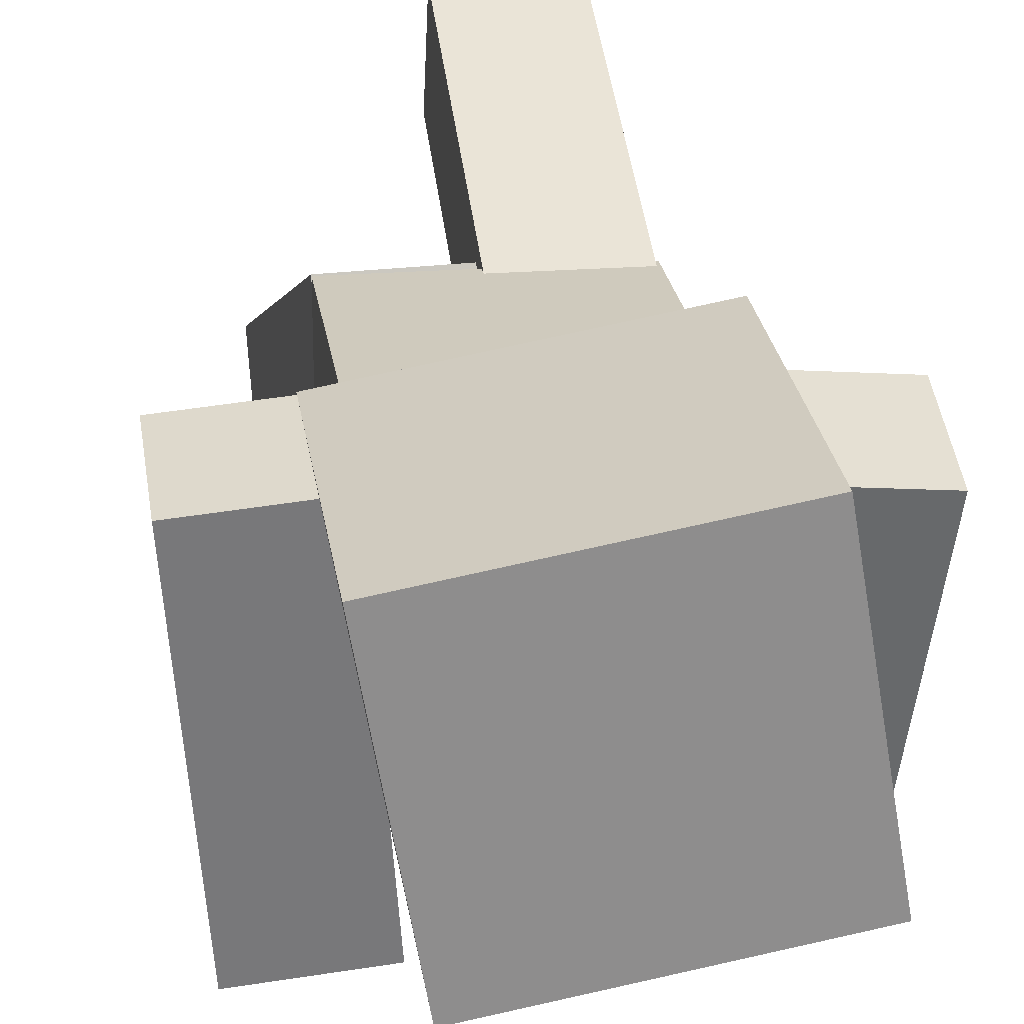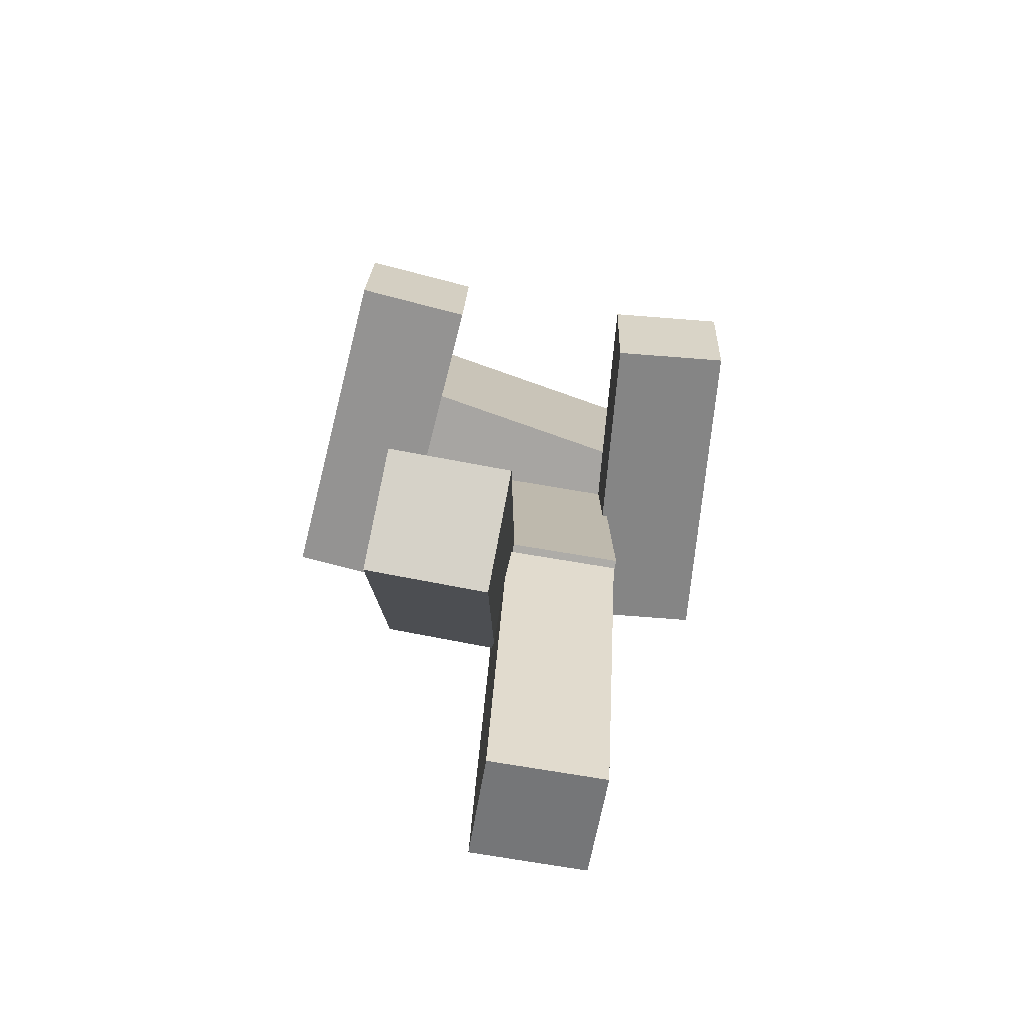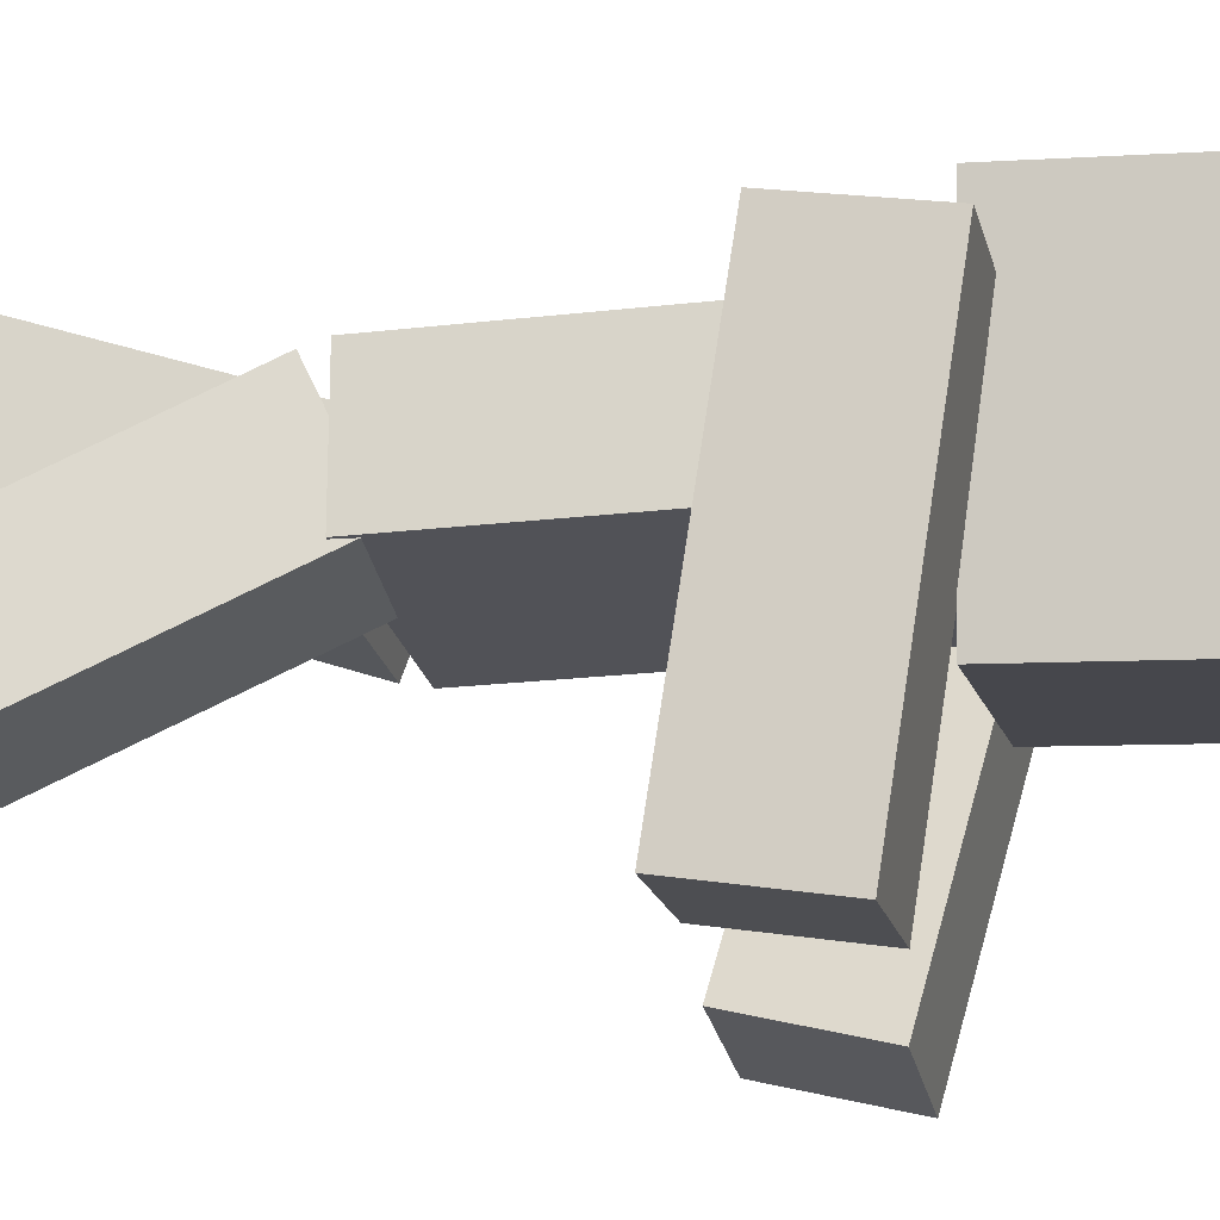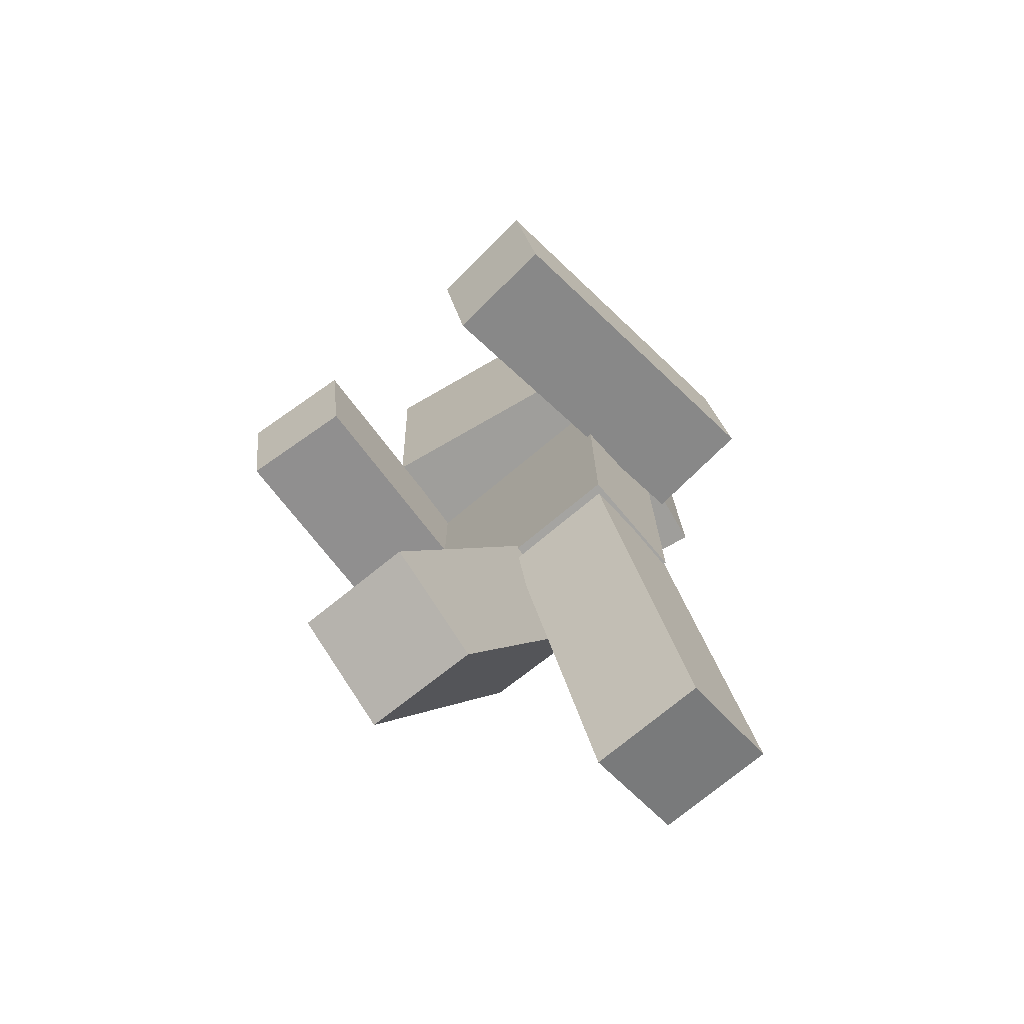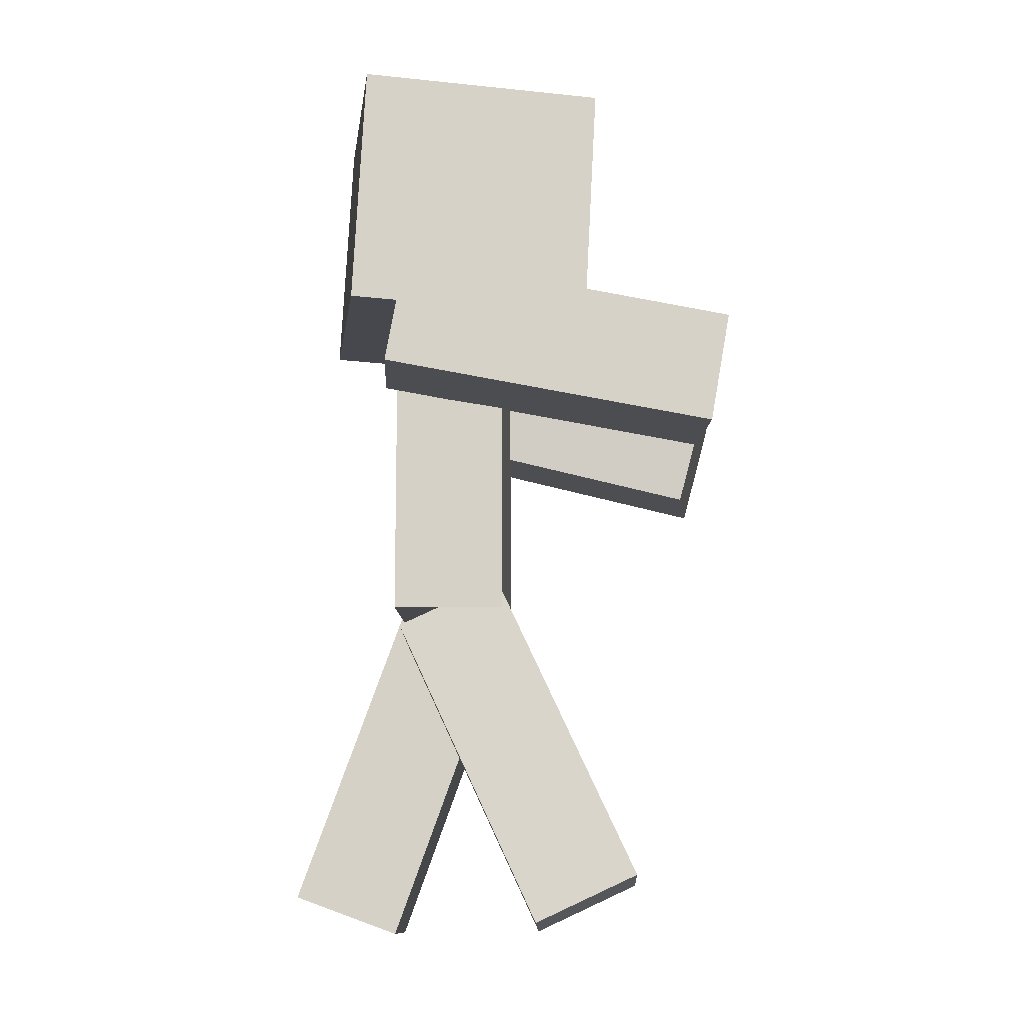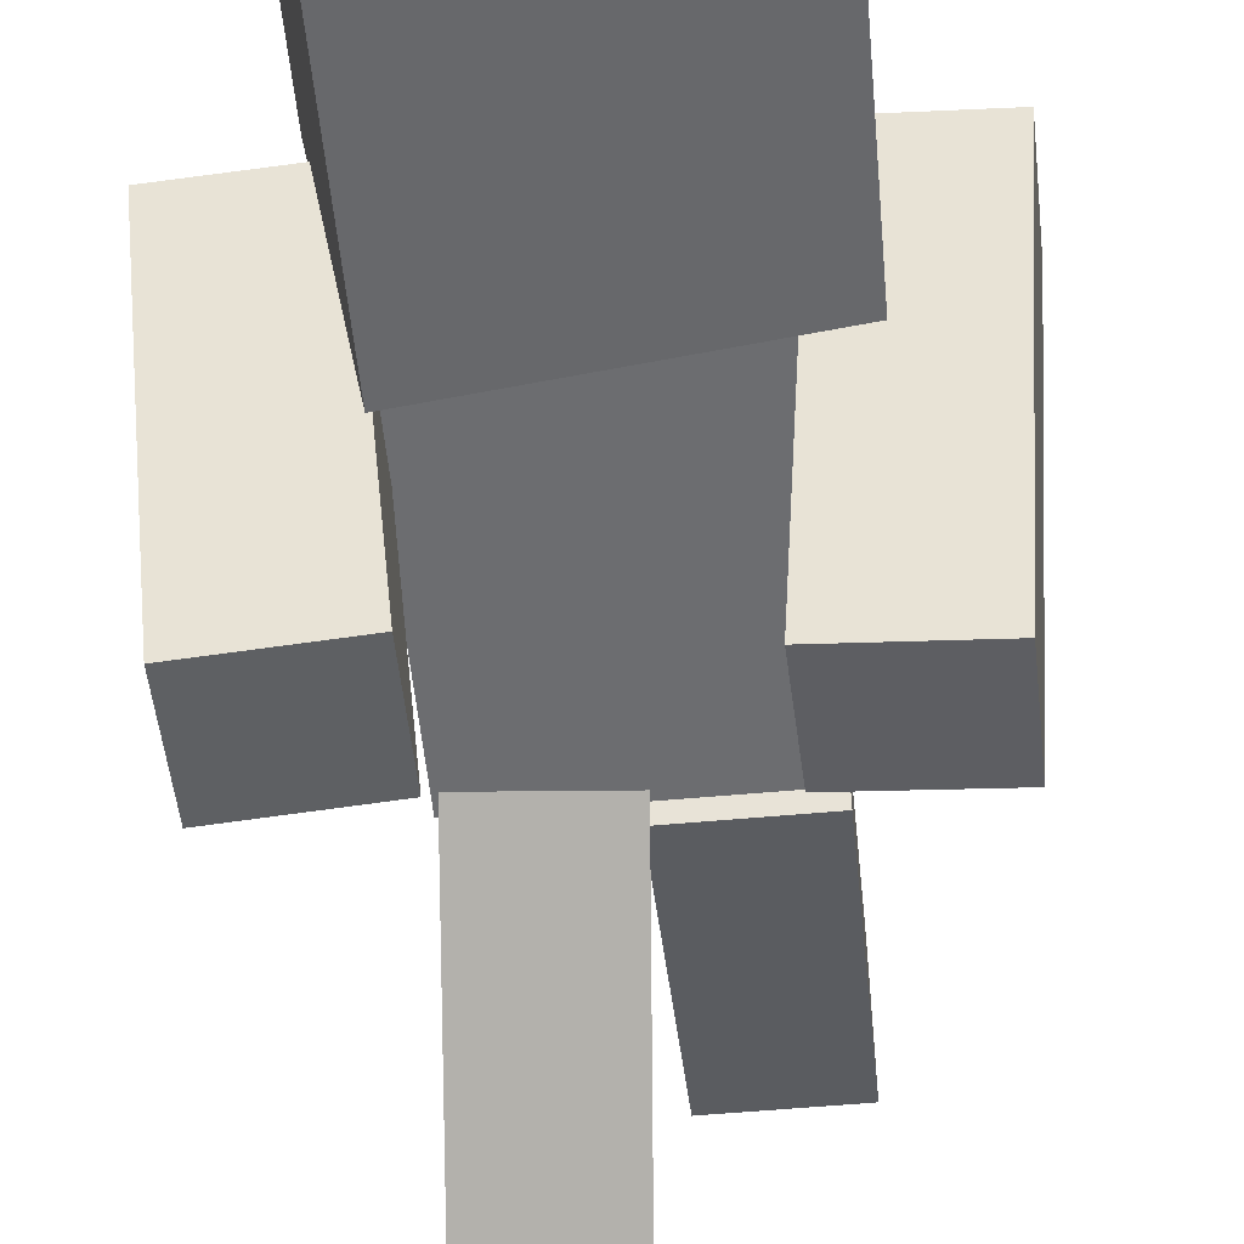
<metadata>
{"format":"obj","ext":"obj","renderer":"f3d","projection":"perspective","resolution":1024,"background":"white","views":[{"elev":22.8,"azim":172.3,"up":"+Z"},{"elev":-76.9,"azim":170.6,"up":"+Y"},{"elev":-21.4,"azim":101.8,"up":"+Z"},{"elev":-73.2,"azim":-140.0,"up":"+Y"},{"elev":-11.3,"azim":92.3,"up":"+Y"},{"elev":-54.0,"azim":-174.4,"up":"+Z"}]}
</metadata>
<code>
o Body
v 0.25 1 0.125
v 0.25 1 -0.125
v 0.25 0.25 0.125
v 0.25 0.25 -0.125
v -0.25 1 -0.125
v -0.25 1 0.125
v -0.25 0.25 -0.125
v -0.25 0.25 0.125
f 4 7 5 2
f 3 4 2 1
f 8 3 1 6
f 7 8 6 5
f 6 1 2 5
f 7 4 3 8
o Head
v 0.285 1.512 0.1767
v 0.1983 1.486 -0.315
v 0.2896 1.013 0.2025
v 0.2028 0.9869 -0.2893
v -0.2941 1.486 -0.2282
v -0.2074 1.512 0.2635
v -0.2896 0.9869 -0.2025
v -0.2028 1.013 0.2893
f 12 15 13 10
f 11 12 10 9
f 16 11 9 14
f 15 16 14 13
f 14 9 10 13
f 15 12 11 16
o Hat Layer
v 0.3209 1.545 0.2004
v 0.2234 1.516 -0.3528
v 0.326 0.9835 0.2294
v 0.2285 0.9541 -0.3238
v -0.3306 1.516 -0.2551
v -0.233 1.545 0.2981
v -0.3255 0.9541 -0.2261
v -0.2279 0.9835 0.327
f 20 23 21 18
f 19 20 18 17
f 24 19 17 22
f 23 24 22 21
f 22 17 18 21
f 23 20 19 24
o RightArm
v 0.5119 0.7736 0.1279
v 0.5081 1.02 0.08467
v 0.4475 0.6434 -0.6079
v 0.4437 0.8896 -0.6511
v 0.2591 1.02 0.1065
v 0.2629 0.7736 0.1497
v 0.1947 0.8896 -0.6293
v 0.1985 0.6434 -0.5861
f 28 31 29 26
f 27 28 26 25
f 32 27 25 30
f 31 32 30 29
f 30 25 26 29
f 31 28 27 32
o LeftArm
v -0.2636 0.7866 0.158
v -0.2579 1.028 0.0935
v -0.2004 0.5925 -0.5637
v -0.1948 0.834 -0.6282
v -0.507 1.028 0.07171
v -0.5126 0.7866 0.1362
v -0.4439 0.834 -0.65
v -0.4495 0.5925 -0.5855
f 36 39 37 34
f 35 36 34 33
f 40 35 33 38
f 39 40 38 37
f 38 33 34 37
f 39 36 35 40
o RightLeg
v 0.2479 0.2083 0.1133
v 0.2387 0.3135 -0.1133
v 0.3071 -0.4689 -0.2037
v 0.2979 -0.3636 -0.4303
v -0.01038 0.2917 -0.1133
v -0.00117 0.1865 0.1133
v 0.04886 -0.3854 -0.4303
v 0.05807 -0.4907 -0.2037
f 44 47 45 42
f 43 44 42 41
f 48 43 41 46
f 47 48 46 45
f 46 41 42 45
f 47 44 43 48
o LeftLeg
v 0.00625 0.2928 0.1175
v 0.00625 0.2072 -0.1175
v 0.00625 -0.412 0.374
v 0.00625 -0.4975 0.1391
v -0.2438 0.2072 -0.1175
v -0.2438 0.2928 0.1175
v -0.2438 -0.4975 0.1391
v -0.2438 -0.412 0.374
f 52 55 53 50
f 51 52 50 49
f 56 51 49 54
f 55 56 54 53
f 54 49 50 53
f 55 52 51 56

</code>
